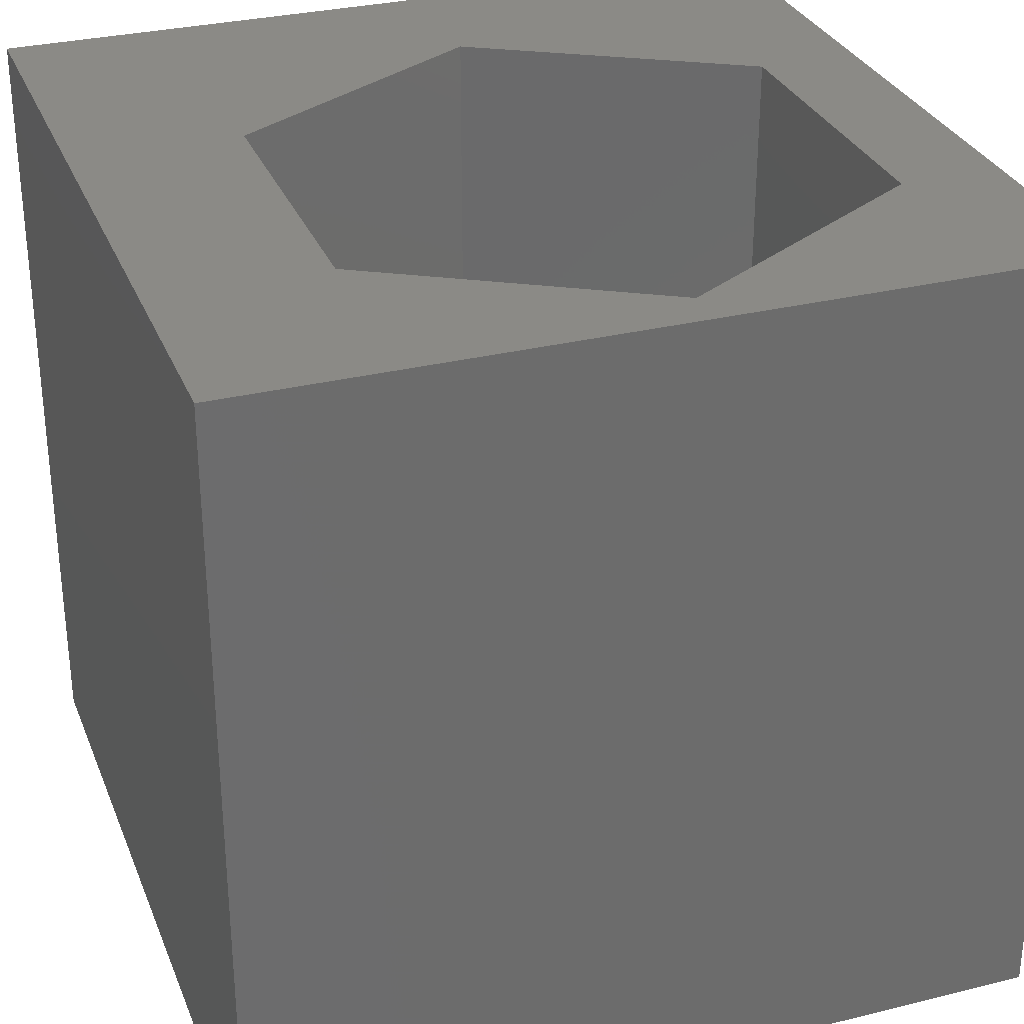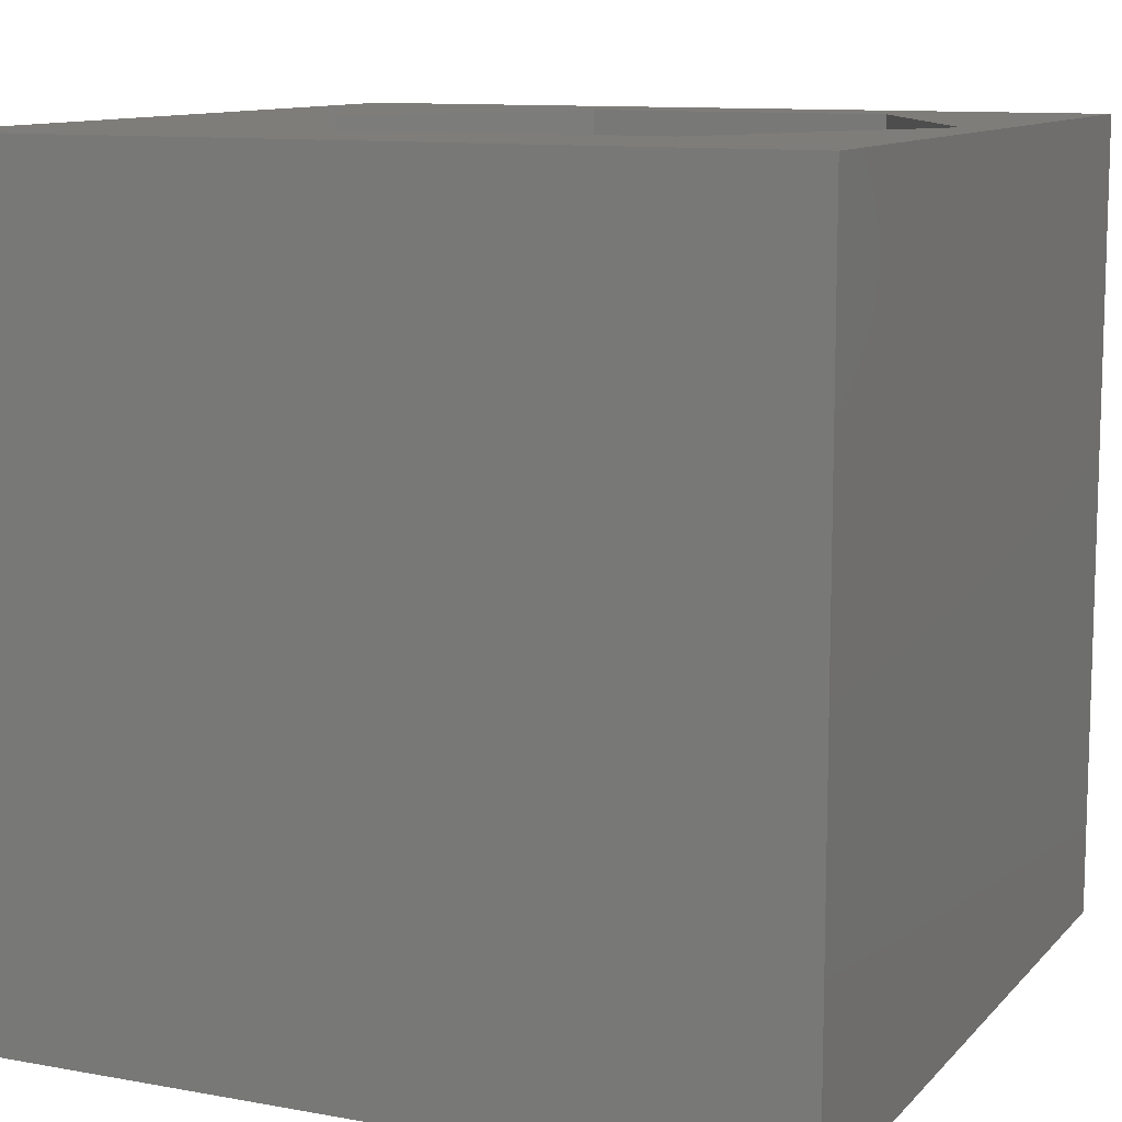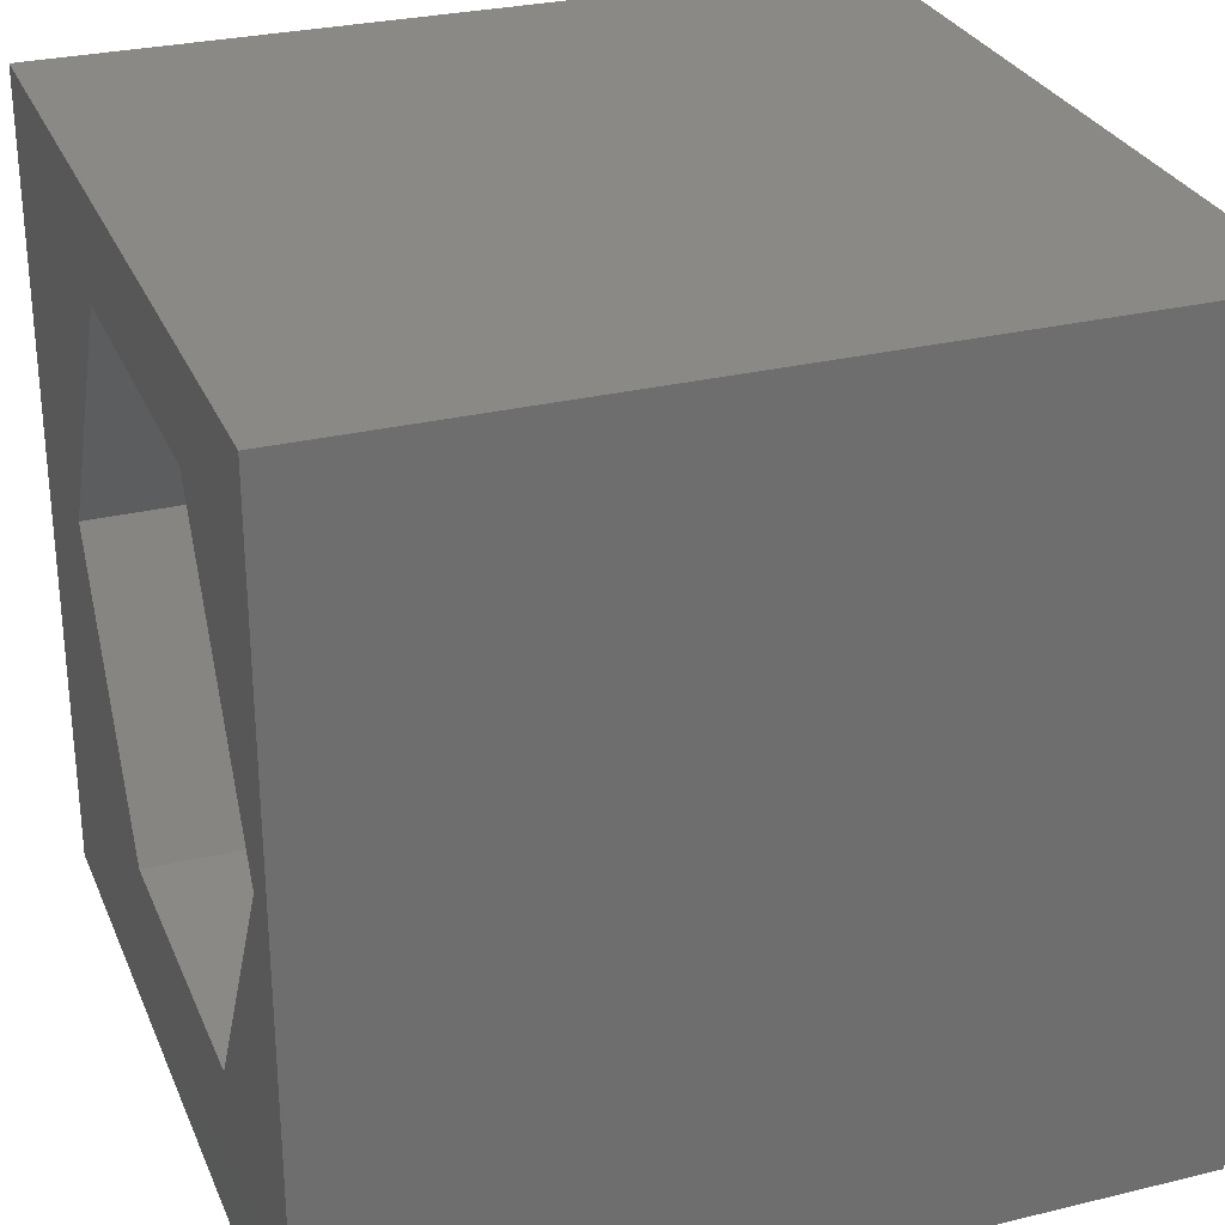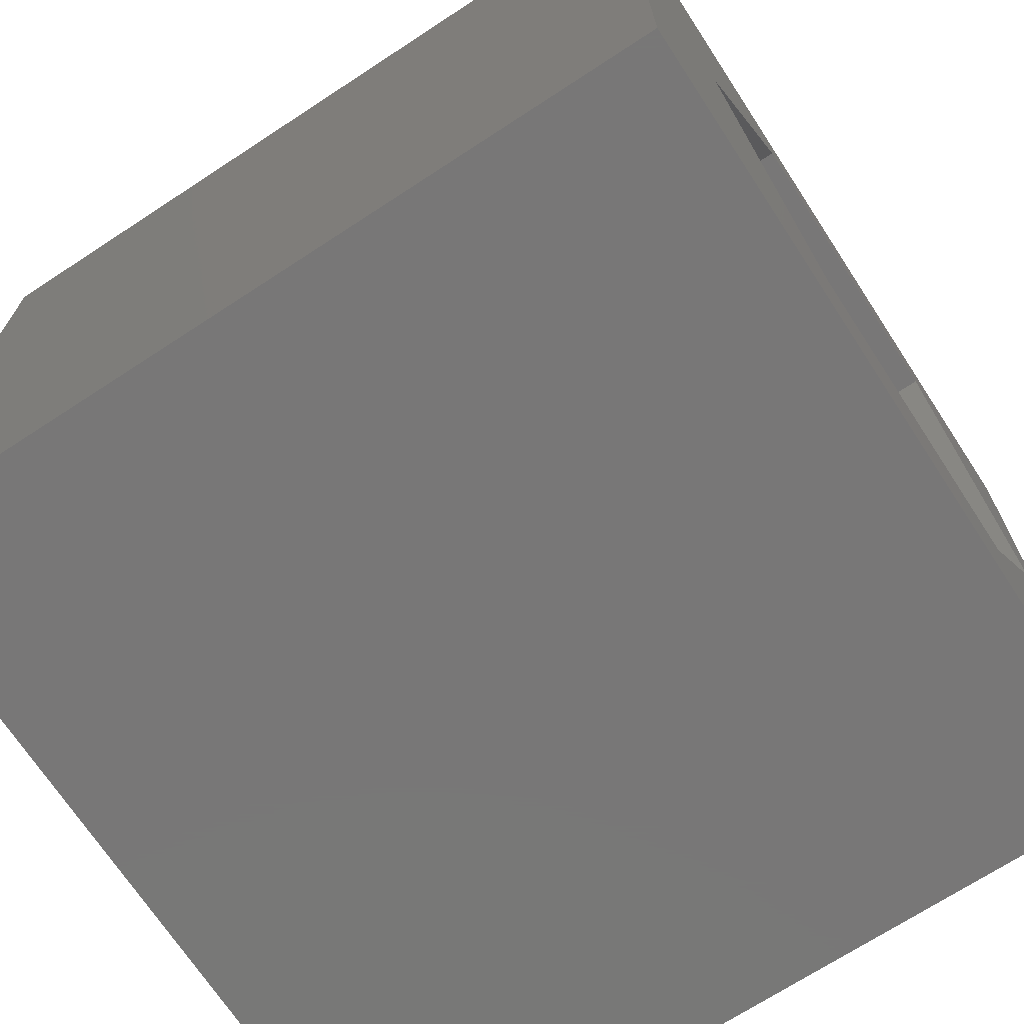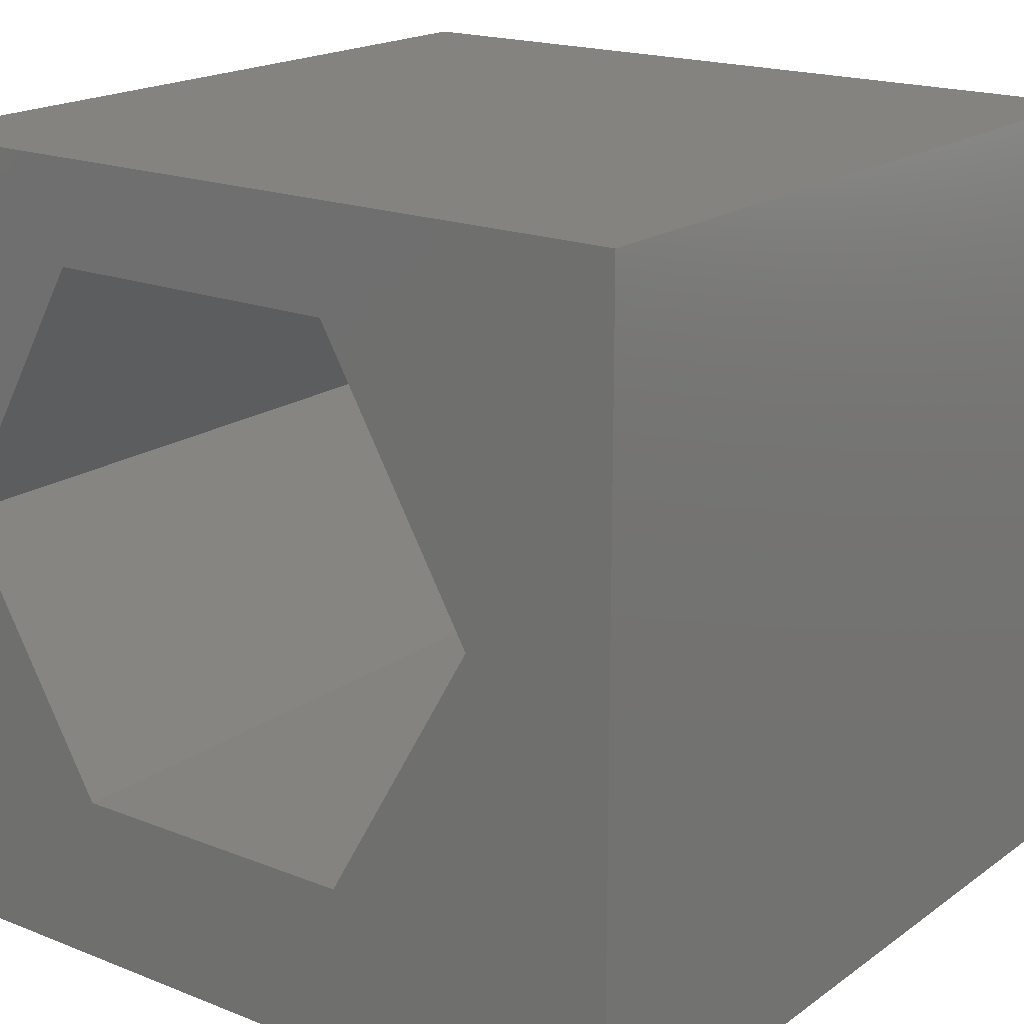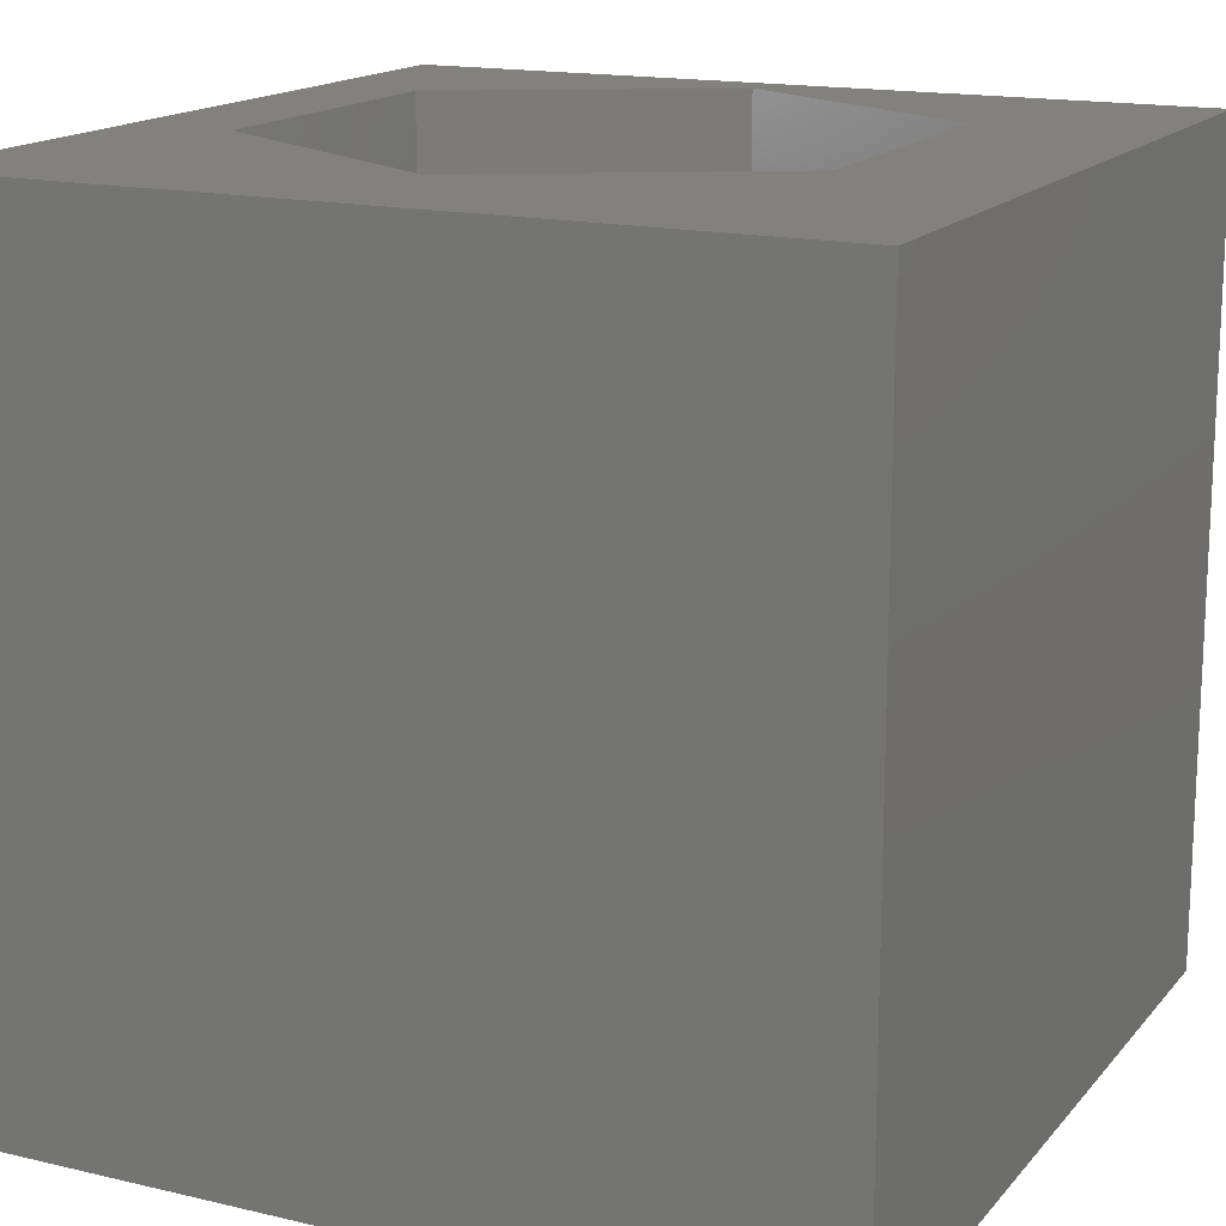
<metadata>
{"format":"stl","ext":"stl","renderer":"f3d","projection":"perspective","resolution":1024,"background":"white","views":[{"elev":30.7,"azim":70.5,"up":"+Z"},{"elev":10.8,"azim":24.4,"up":"+Z"},{"elev":28.8,"azim":70.1,"up":"+Y"},{"elev":-70.2,"azim":-56.8,"up":"+Y"},{"elev":18.6,"azim":-143.0,"up":"+Y"},{"elev":16.0,"azim":-64.0,"up":"+Z"}]}
</metadata>
<code>
# stl→obj: 20 verts, 40 faces
v 0 10 10
v 0 10 0
v 0 0 10
v 0 0 0
v 10 10 10
v 9.495 5.426 10
v 10 0 10
v 7.581 2.111 10
v 3.753 2.111 10
v 1.839 5.426 10
v 3.753 8.741 10
v 7.581 8.741 10
v 10 10 0
v 10 0 0
v 1.839 5.426 0
v 3.753 2.111 0
v 7.581 2.111 0
v 9.495 5.426 0
v 7.581 8.741 0
v 3.753 8.741 0
f 1 2 3
f 3 2 4
f 5 6 7
f 7 6 8
f 7 8 3
f 8 9 3
f 3 9 10
f 3 10 1
f 1 10 11
f 1 11 5
f 5 11 12
f 5 12 6
f 13 5 14
f 14 5 7
f 2 15 4
f 4 15 16
f 4 16 14
f 16 17 14
f 14 17 18
f 14 18 13
f 13 18 19
f 13 19 2
f 2 19 20
f 2 20 15
f 5 13 1
f 1 13 2
f 14 7 4
f 4 7 3
f 15 20 10
f 10 20 11
f 20 19 11
f 11 19 12
f 19 18 12
f 12 18 6
f 18 17 6
f 6 17 8
f 17 16 8
f 8 16 9
f 16 15 9
f 9 15 10

</code>
